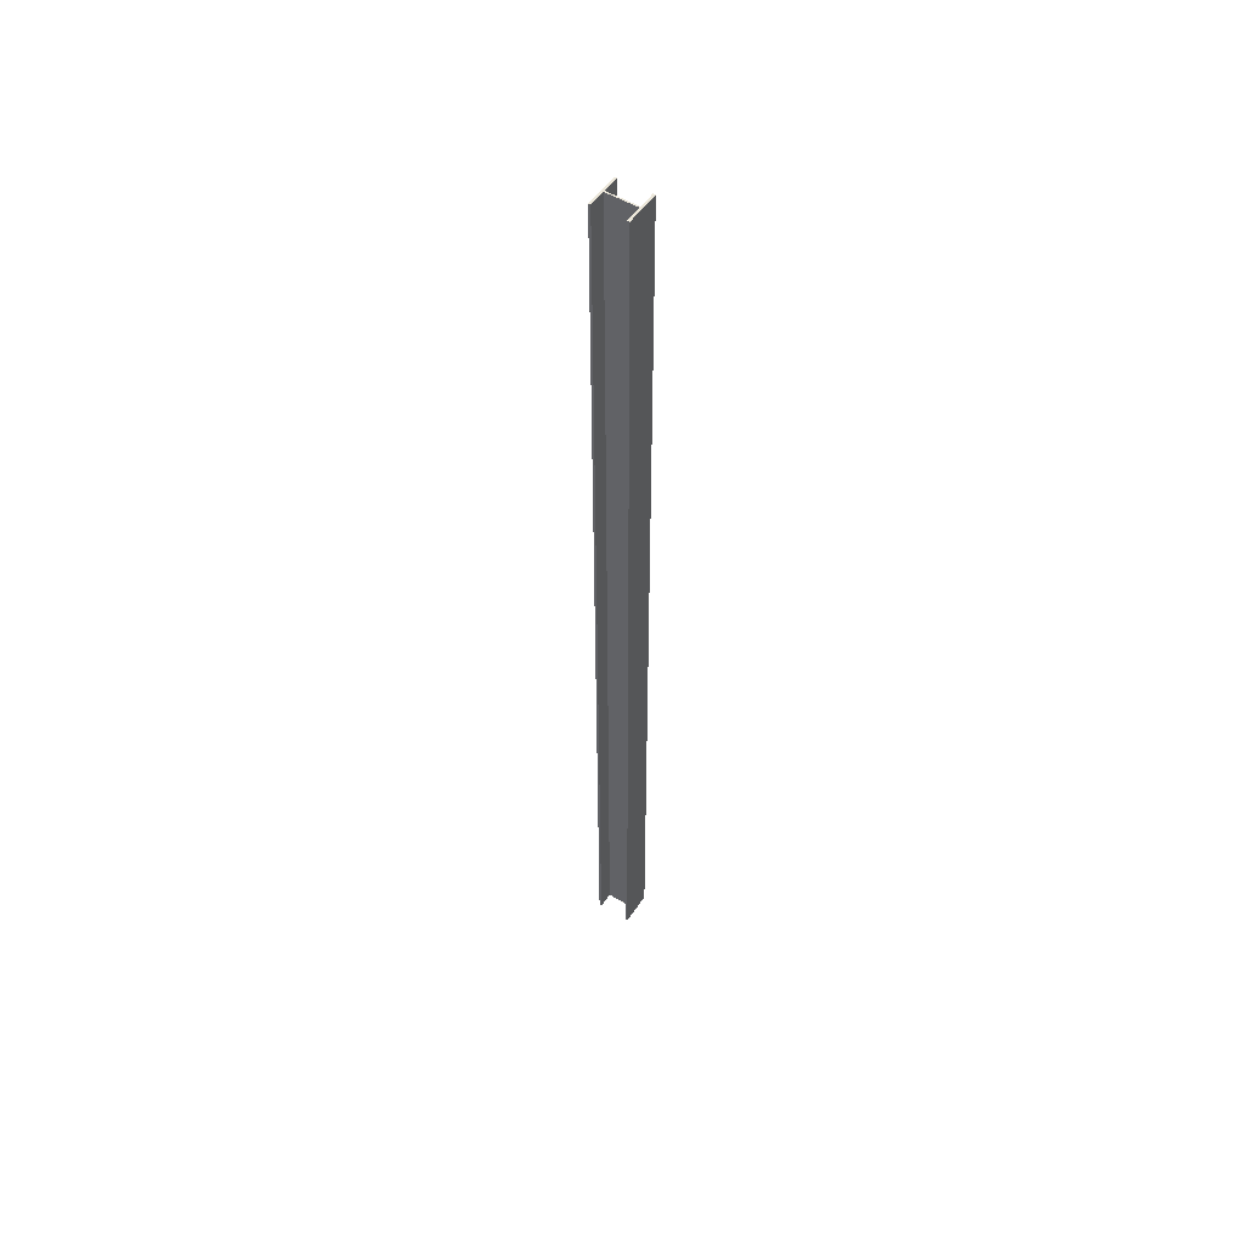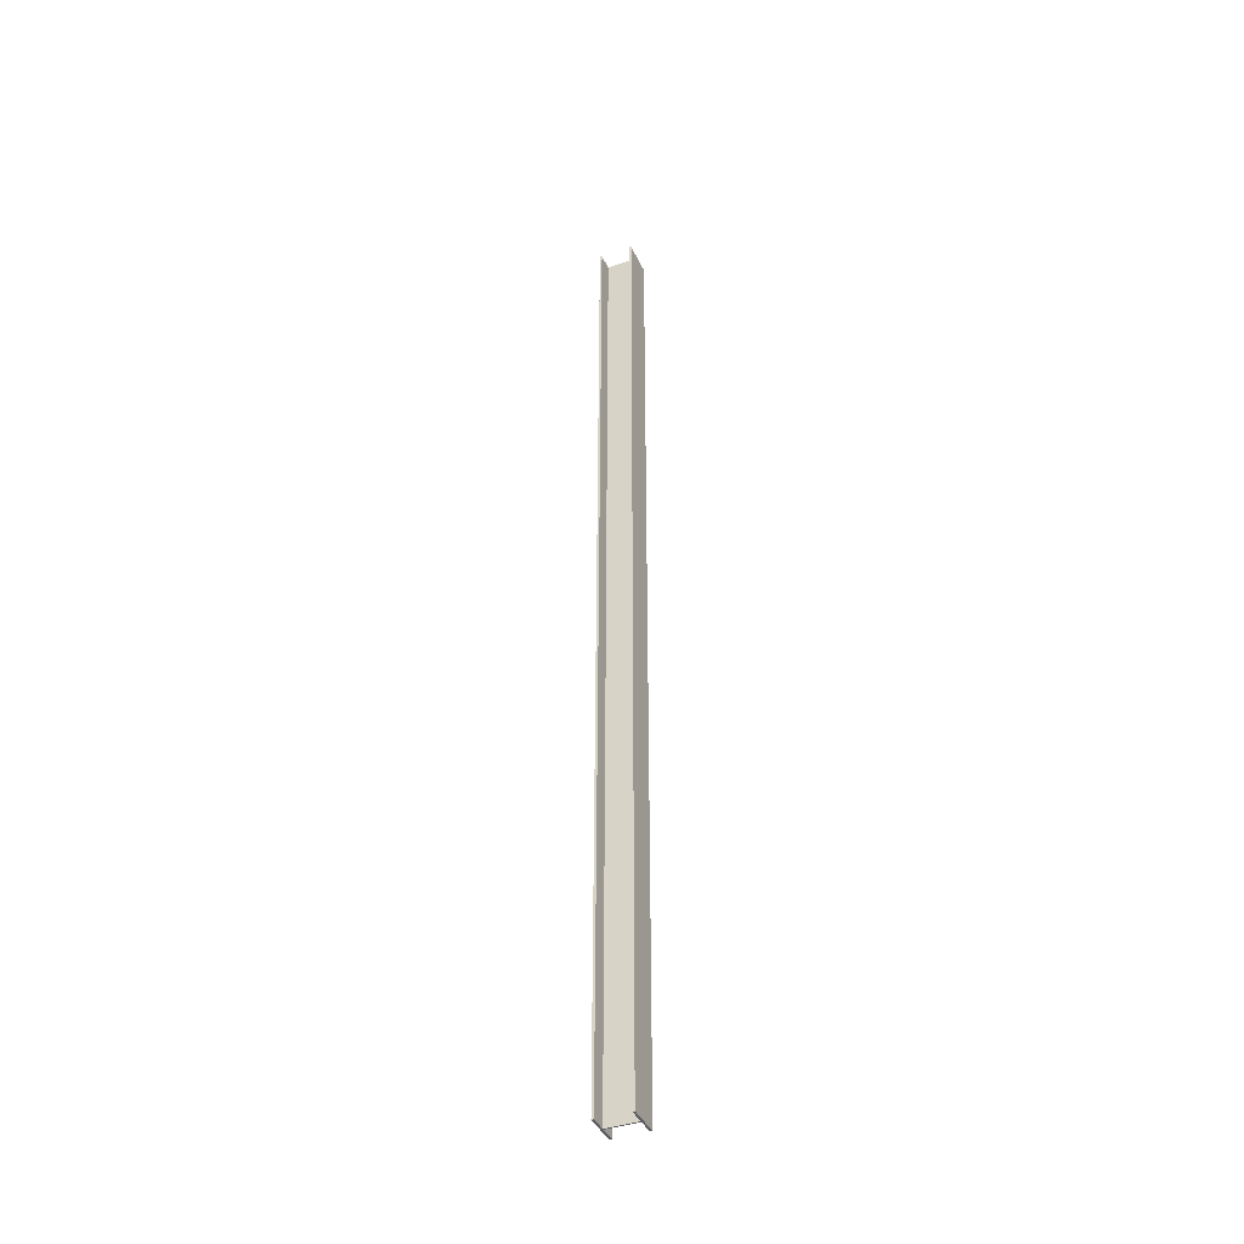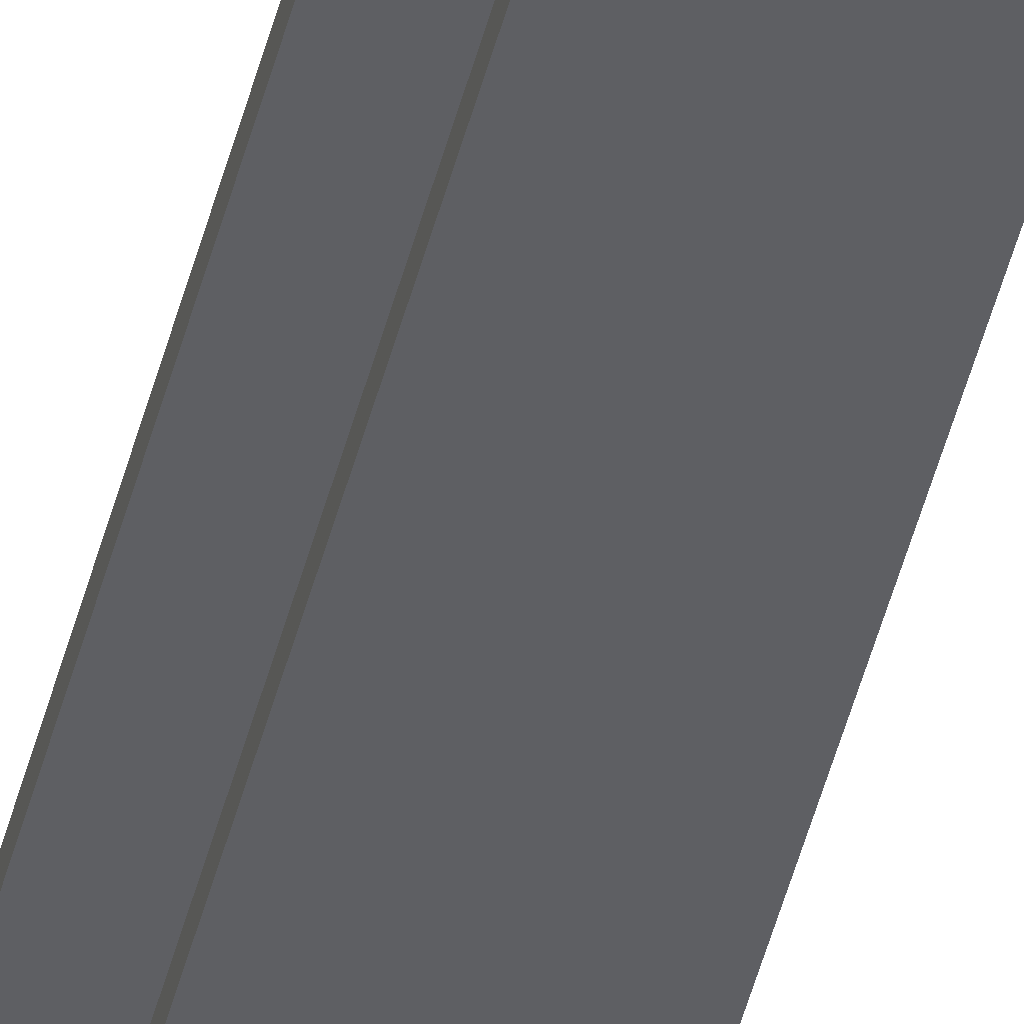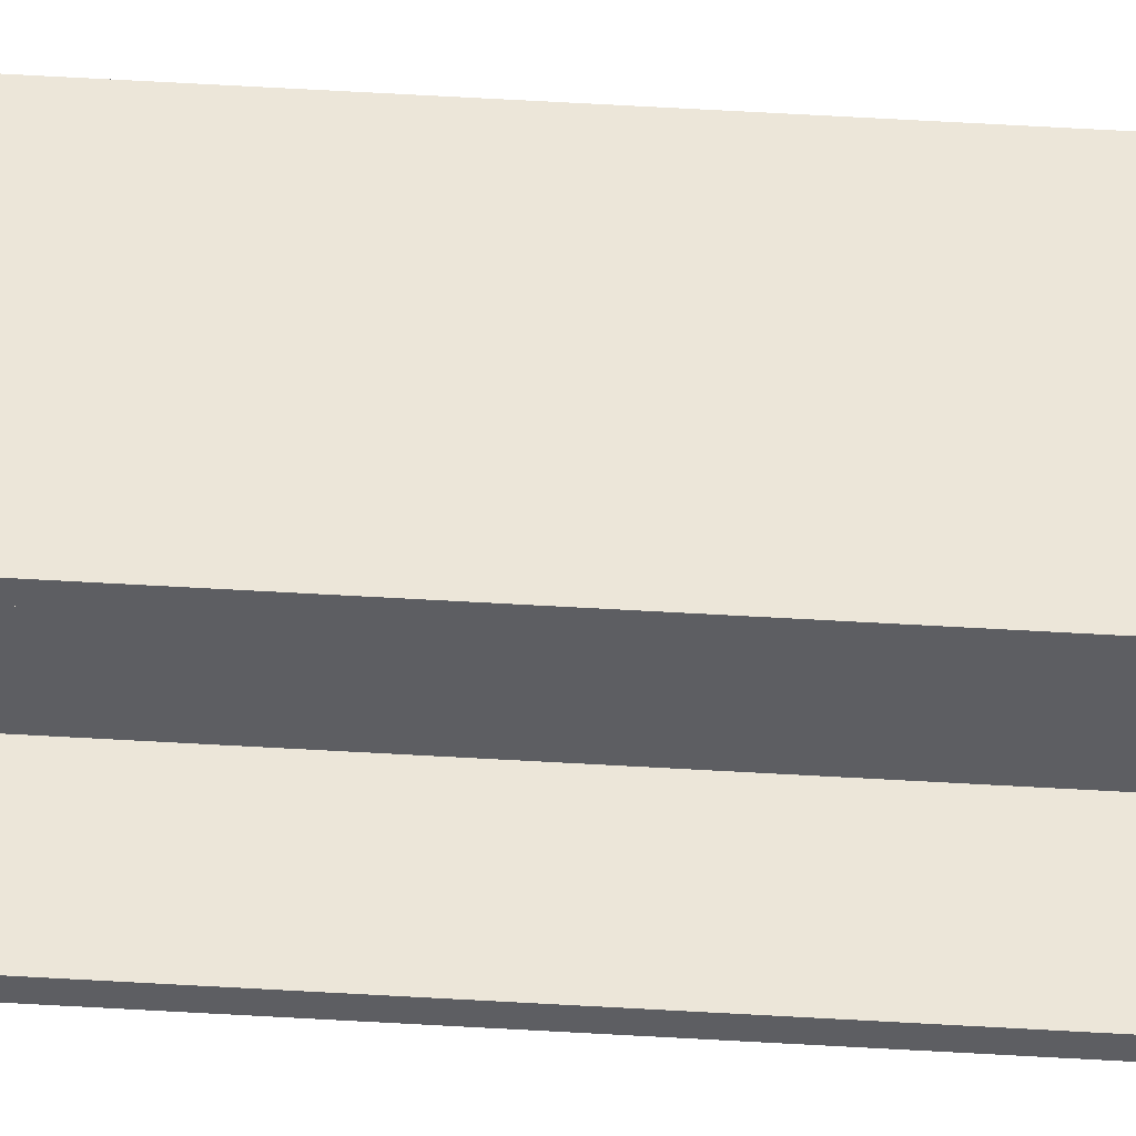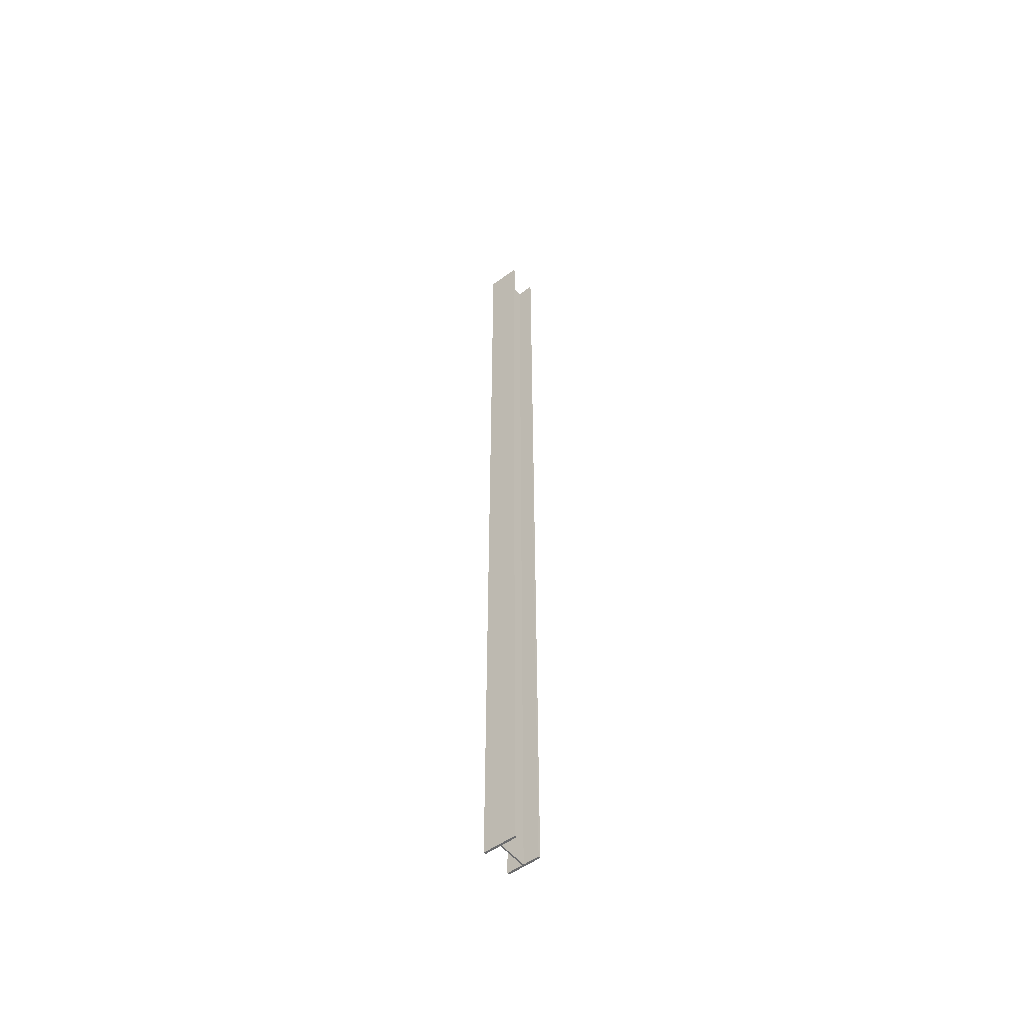
<metadata>
{"format":"obj","ext":"obj","renderer":"f3d","projection":"perspective","resolution":1024,"background":"white","views":[{"elev":52.5,"azim":131.6,"up":"+Y"},{"elev":-40.7,"azim":-58.3,"up":"+Y"},{"elev":-46.8,"azim":166.0,"up":"+Z"},{"elev":42.0,"azim":94.4,"up":"+Z"},{"elev":-53.2,"azim":46.7,"up":"+Y"}]}
</metadata>
<code>
g Mesh1 IfcColumn___COLUMN Model
v -735.9 -33.25 2748
v -736 -33.25 2747
v -736 316.5 2747
f 1 2 3
v -747.9 -33.25 2750
f 4 2 1
v -741.7 -33.25 2748
f 2 4 5
v -748 -33.25 2749
f 5 4 6
v -747.9 316.5 2750
f 6 4 7
v -735.9 316.5 2748
f 4 8 7
f 4 1 8
f 1 3 8
f 3 7 8
v -748 316.5 2749
f 7 3 9
f 6 7 9
v -742.2 -33.25 2748
f 10 6 9
v -742.2 316.5 2748
f 10 9 11
v -743.9 -33.25 2738
f 12 10 11
v -743.4 -33.25 2737
f 13 10 12
f 10 13 5
v -743.4 316.5 2737
f 5 13 14
v -737.6 316.5 2737
f 13 15 14
v -737.6 -33.25 2737
f 13 16 15
v -737.8 -33.25 2736
f 13 17 16
f 17 13 12
v -749.6 -33.25 2738
f 17 12 18
v -743.9 316.5 2738
f 18 12 19
f 12 11 19
f 11 14 19
v -741.7 316.5 2748
f 14 11 20
f 5 14 20
f 2 5 20
f 2 20 3
v -737.8 316.5 2736
f 14 21 19
f 21 14 15
f 16 21 15
f 16 17 21
v -749.7 316.5 2738
f 17 22 21
v -749.7 -33.25 2738
f 17 23 22
f 17 18 23
v -749.6 316.5 2738
f 23 18 24
f 18 19 24
f 19 21 24
f 24 21 22
f 23 24 22

</code>
